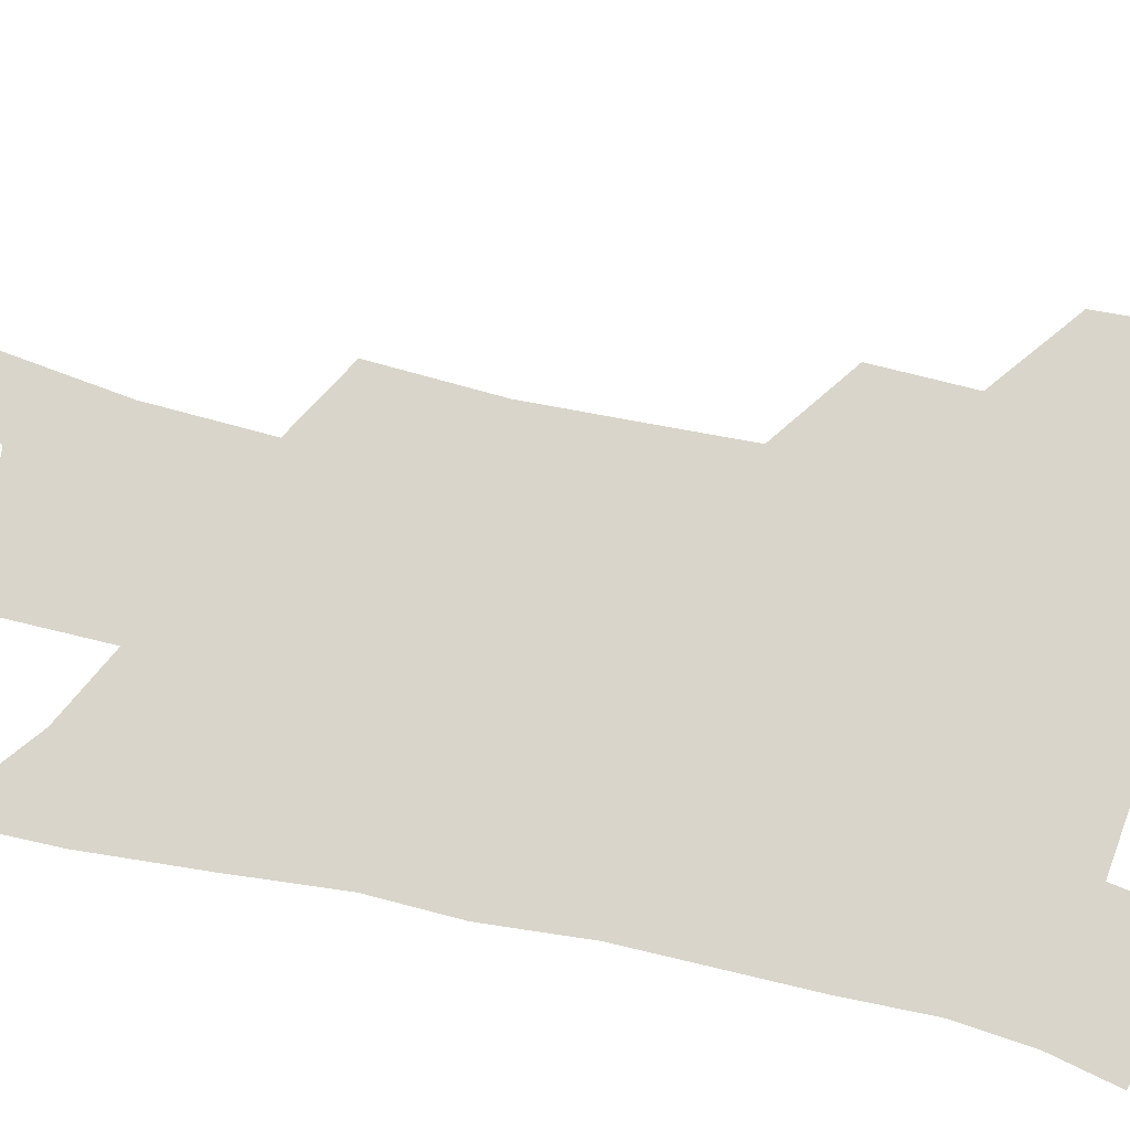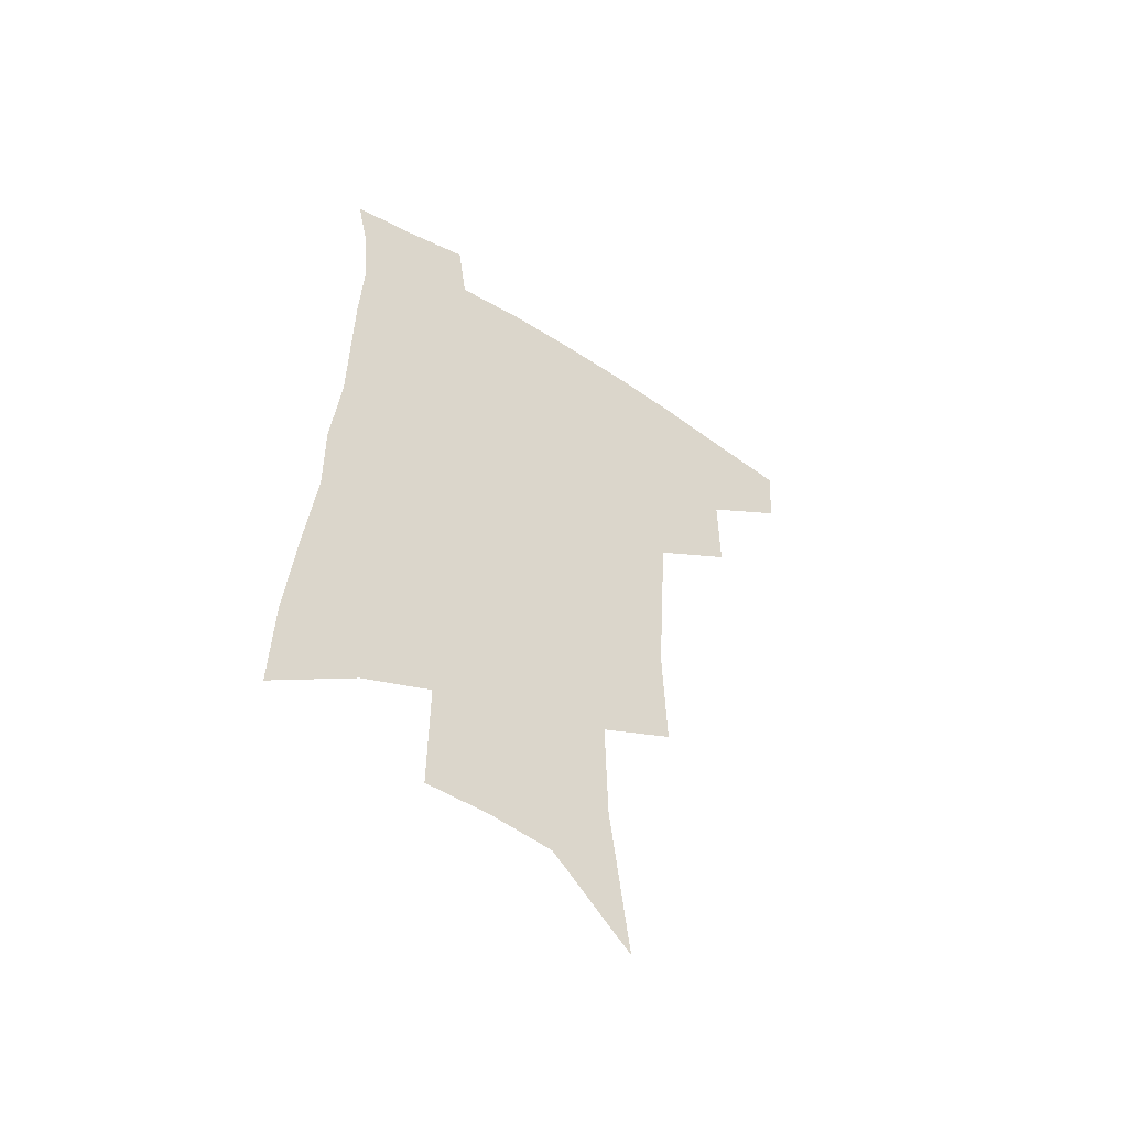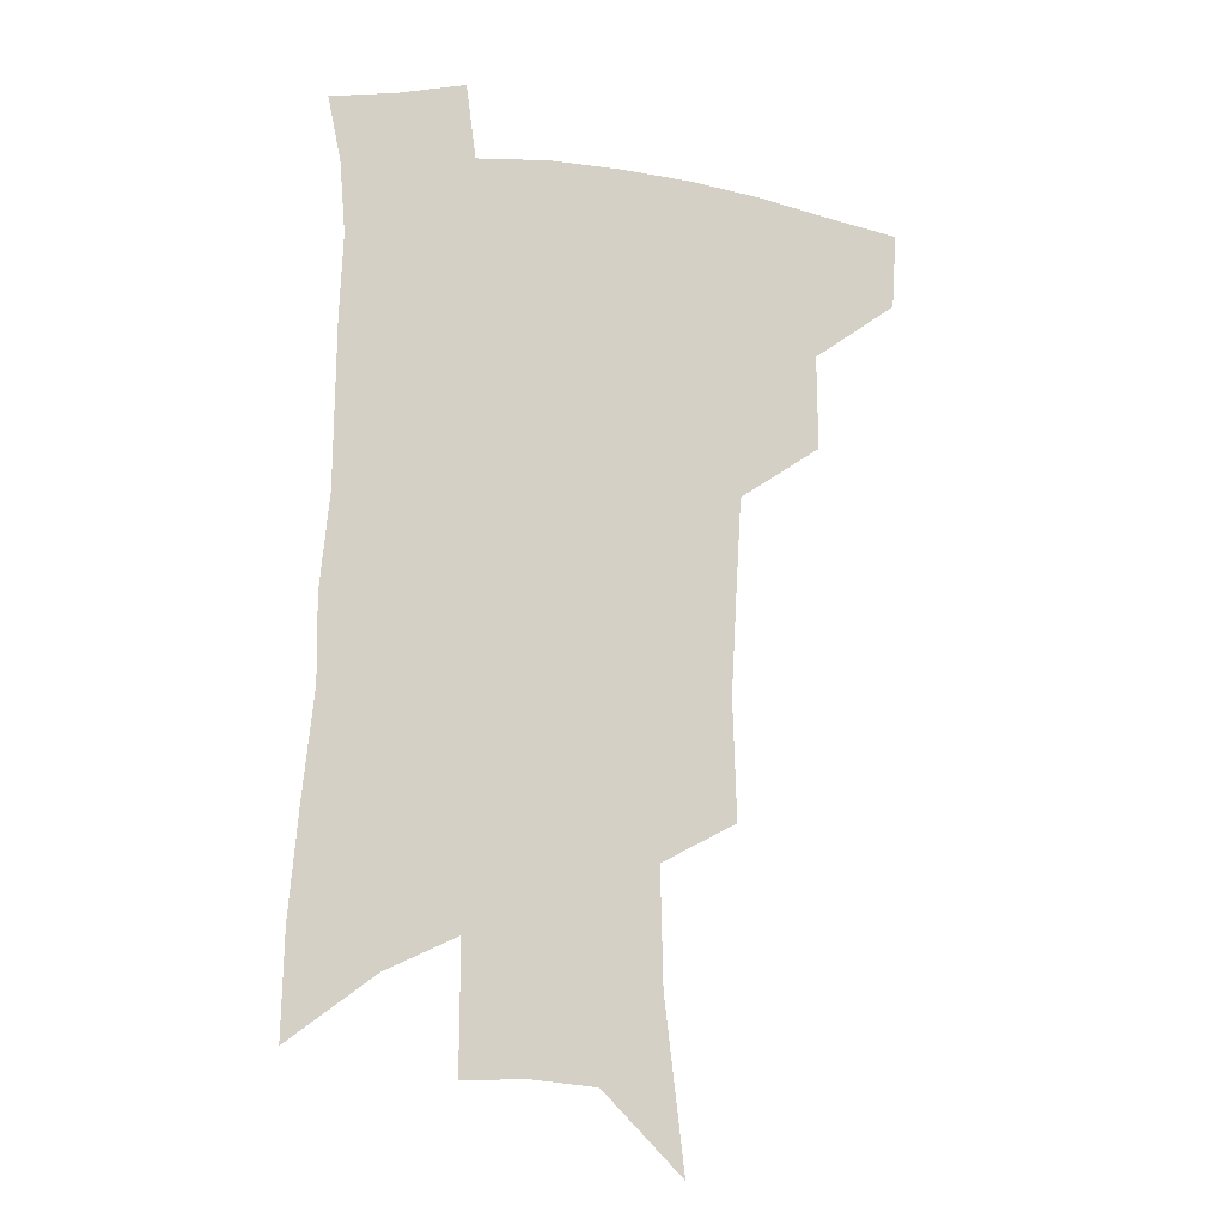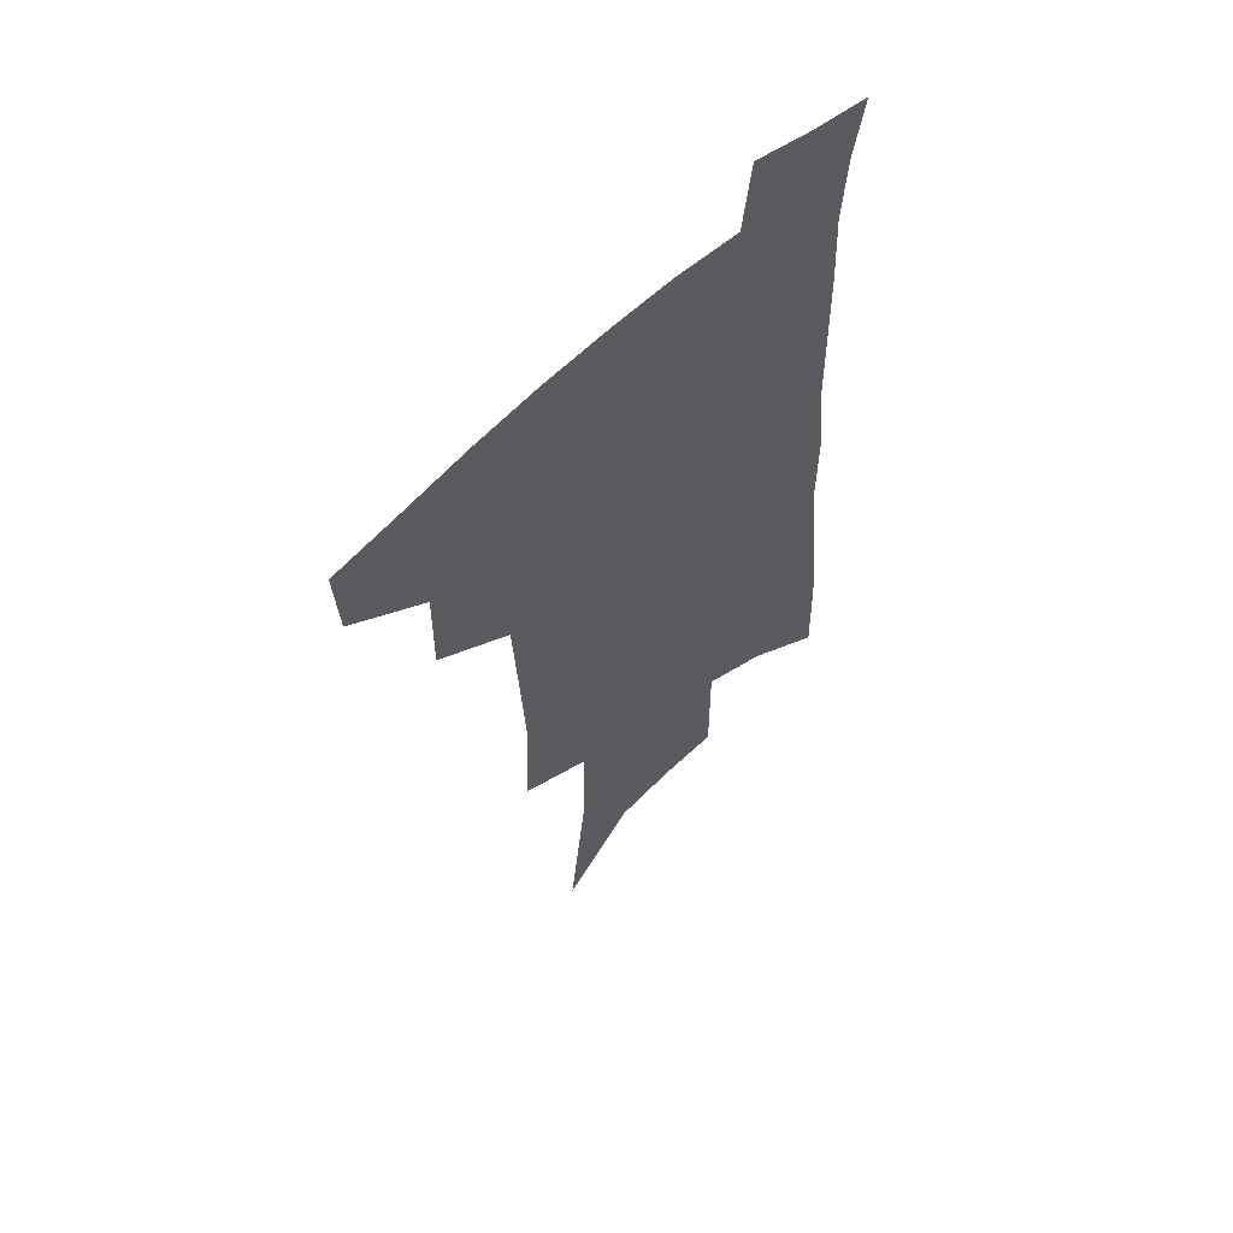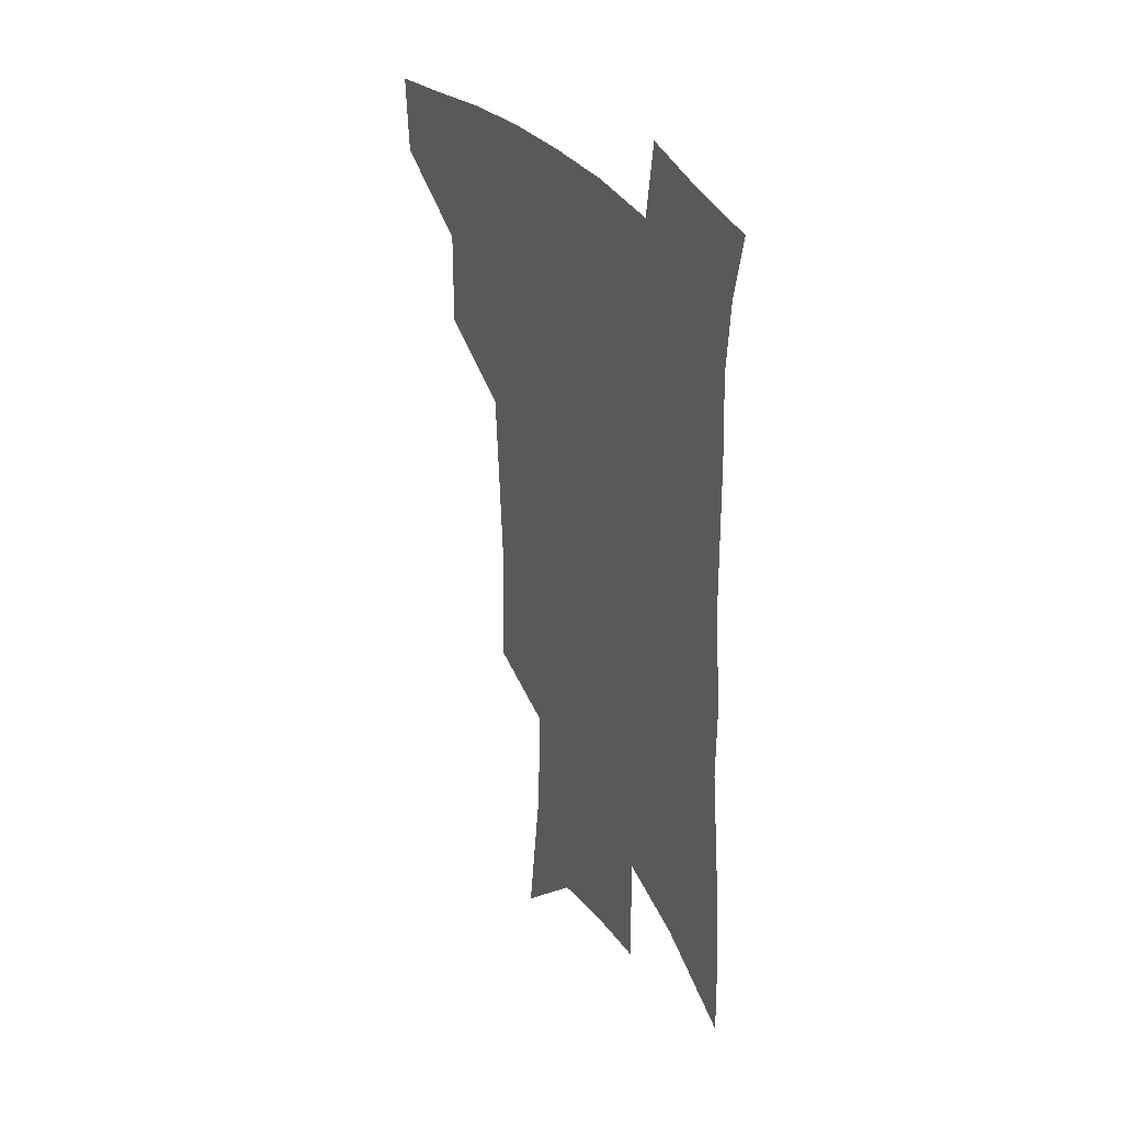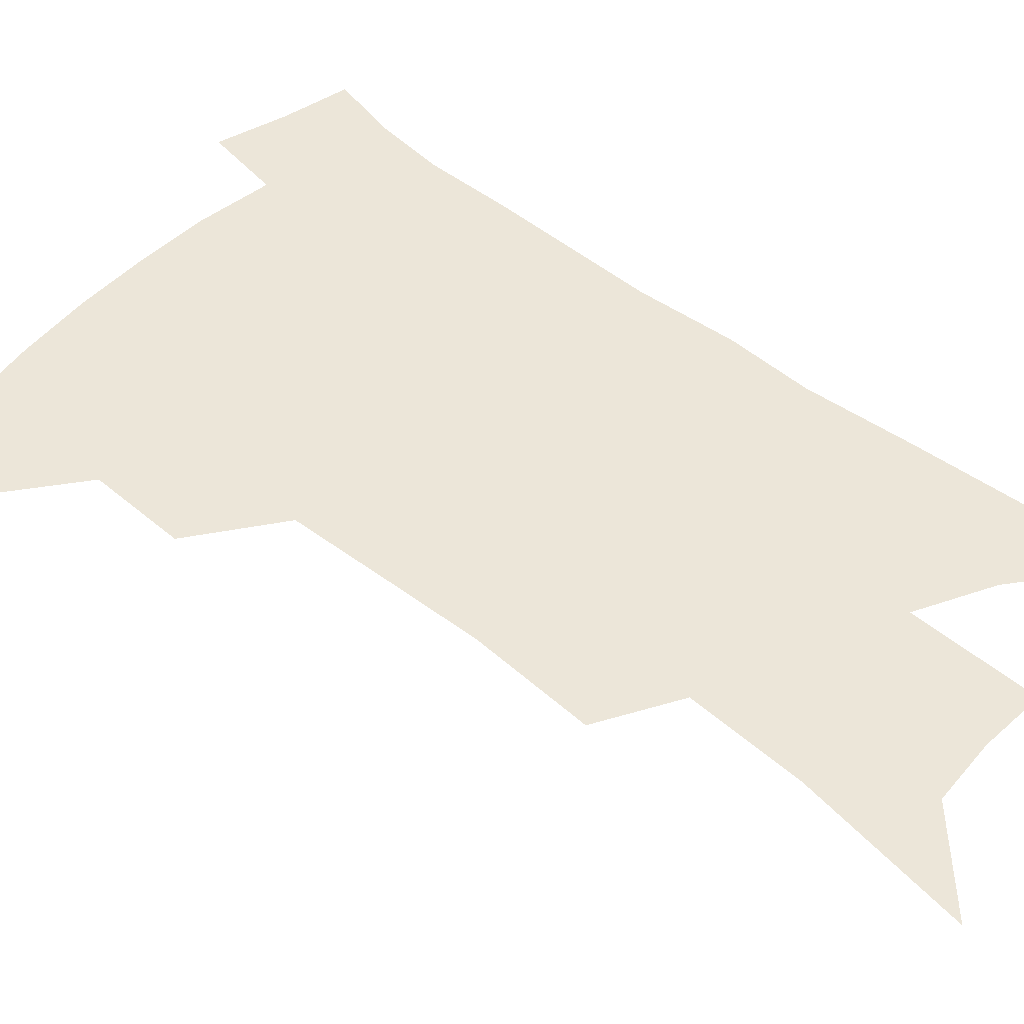
<metadata>
{"format":"obj","ext":"obj","renderer":"f3d","projection":"perspective","resolution":1024,"background":"white","views":[{"elev":74.4,"azim":103.9,"up":"+Z"},{"elev":-55.0,"azim":145.9,"up":"+Y"},{"elev":-14.6,"azim":162.6,"up":"+Y"},{"elev":59.8,"azim":-44.6,"up":"+Y"},{"elev":34.4,"azim":58.2,"up":"+Y"},{"elev":48.7,"azim":-46.8,"up":"+Z"}]}
</metadata>
<code>
v 497.9 442.5 0
v 496.1 470.2 0
v 528.2 385.1 0
v 528.5 419.7 0
v 526.6 447.8 0
v 522.8 474.2 0
v 560.8 248.8 0
v 562.2 292.8 0
v 560.2 327.8 0
v 558.1 364.2 0
v 556.7 397.4 0
v 555.4 425.7 0
v 553.8 451.8 0
v 549.2 478.6 0
v 580.3 130.9 0
v 587.5 192 0
v 588.4 233.9 0
v 586.9 271.6 0
v 586.4 310.2 0
v 583.9 340.8 0
v 582.3 373.4 0
v 581.6 403.7 0
v 580.8 430.3 0
v 579 454.6 0
v 575.7 481.5 0
v 609.4 160 0
v 611.7 208.2 0
v 610.5 243.8 0
v 609.7 284.4 0
v 608.2 316.8 0
v 606.6 348.2 0
v 605.5 378.5 0
v 604.9 405.9 0
v 604.6 431.5 0
v 604.3 456 0
v 602.3 482.5 0
v 632.8 162.2 0
v 633.7 214.6 0
v 632.4 251 0
v 631 285.4 0
v 629.6 319.2 0
v 628.7 348.2 0
v 627.6 380.5 0
v 627.6 407.1 0
v 628.2 432.3 0
v 629.2 456.2 0
v 628.5 482.3 0
v 656.4 161.5 0
v 656.2 207.4 0
v 654.7 247.2 0
v 652.5 285 0
v 651.3 317 0
v 651 345.8 0
v 649.8 377.8 0
v 650.3 404.2 0
v 651.1 430.6 0
v 652.7 455.5 0
v 655.3 479.3 0
v 659 507 0
v 682.4 194.8 0
v 679.2 237.1 0
v 676.4 275.2 0
v 674.7 309 0
v 673.9 340 0
v 673.6 370.1 0
v 672.8 400.3 0
v 674.4 426.3 0
v 675.6 452.6 0
v 679.2 475.5 0
v 683.8 500.1 0
v 714 170.8 0
v 713.1 208.9 0
v 709.7 248.8 0
v 705.8 287.1 0
v 706.2 318 0
v 702.9 353.3 0
v 702.5 384 0
v 702.2 414.1 0
v 700.9 445.3 0
v 703.1 471.6 0
v 708 495.3 0
f 4 5 1
f 1 5 2
f 5 6 2
f 10 11 3
f 3 11 4
f 11 12 4
f 4 12 5
f 12 13 5
f 5 13 6
f 13 14 6
f 17 18 7
f 7 18 8
f 18 19 8
f 8 19 9
f 19 20 9
f 9 20 10
f 20 21 10
f 10 21 11
f 21 22 11
f 11 22 12
f 22 23 12
f 12 23 13
f 23 24 13
f 13 24 14
f 24 25 14
f 15 26 16
f 26 27 16
f 16 27 17
f 27 28 17
f 17 28 18
f 28 29 18
f 18 29 19
f 29 30 19
f 19 30 20
f 30 31 20
f 20 31 21
f 31 32 21
f 21 32 22
f 32 33 22
f 22 33 23
f 33 34 23
f 23 34 24
f 34 35 24
f 24 35 25
f 35 36 25
f 26 37 27
f 37 38 27
f 27 38 28
f 38 39 28
f 28 39 29
f 39 40 29
f 29 40 30
f 40 41 30
f 30 41 31
f 41 42 31
f 31 42 32
f 42 43 32
f 32 43 33
f 43 44 33
f 33 44 34
f 44 45 34
f 34 45 35
f 45 46 35
f 35 46 36
f 46 47 36
f 37 48 38
f 48 49 38
f 38 49 39
f 49 50 39
f 39 50 40
f 50 51 40
f 40 51 41
f 51 52 41
f 41 52 42
f 52 53 42
f 42 53 43
f 53 54 43
f 43 54 44
f 54 55 44
f 44 55 45
f 55 56 45
f 45 56 46
f 56 57 46
f 46 57 47
f 57 58 47
f 49 60 50
f 60 61 50
f 50 61 51
f 61 62 51
f 51 62 52
f 62 63 52
f 52 63 53
f 63 64 53
f 53 64 54
f 64 65 54
f 54 65 55
f 65 66 55
f 55 66 56
f 66 67 56
f 56 67 57
f 67 68 57
f 57 68 58
f 68 69 58
f 58 69 59
f 69 70 59
f 60 71 61
f 71 72 61
f 61 72 62
f 72 73 62
f 62 73 63
f 73 74 63
f 63 74 64
f 74 75 64
f 64 75 65
f 75 76 65
f 65 76 66
f 76 77 66
f 66 77 67
f 77 78 67
f 67 78 68
f 78 79 68
f 68 79 69
f 79 80 69
f 69 80 70
f 80 81 70

</code>
